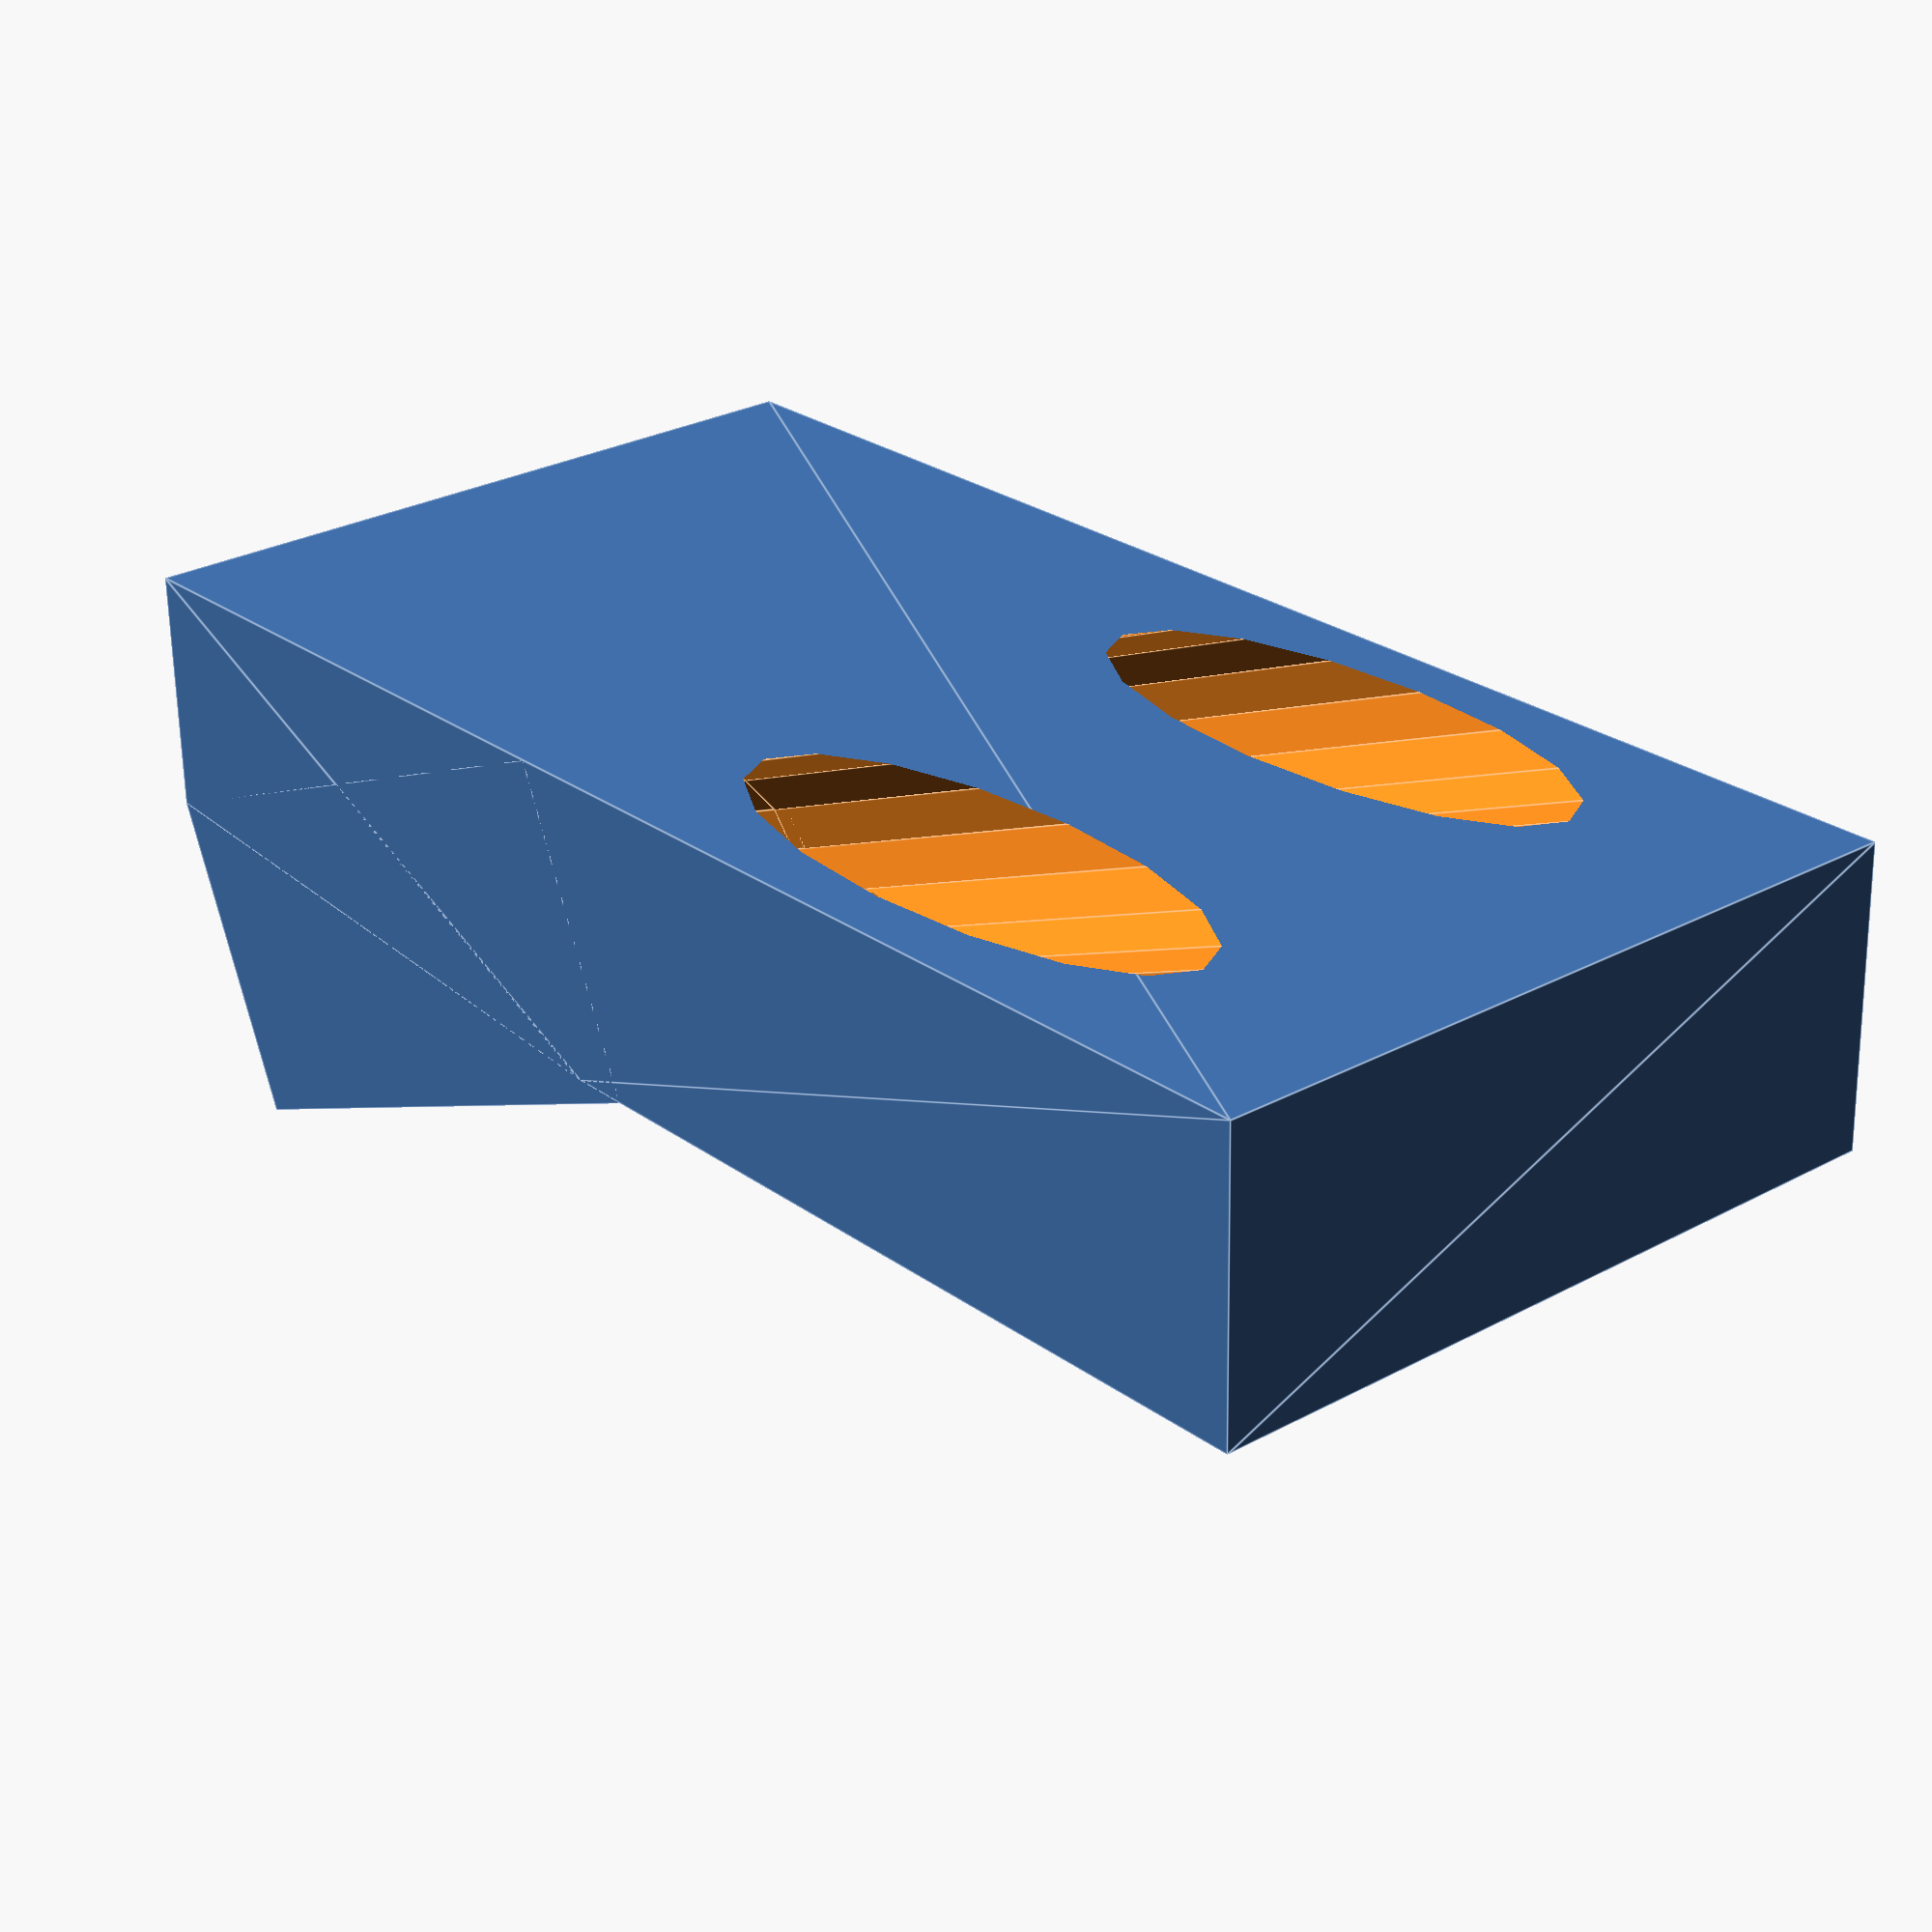
<openscad>
/* * * * * * * * * * * * * * * * * * * * * * * * * * * * * * * * * * * * * * * *\
|* Parameterized Pocket Hole Jig                                               *|
|* Created By:  Corey Abate (@SpoonlessCorey)                                  *|
|* Last updated: 13APR2016                                                     *|
|*                                                                             *| 
|* This work is licensed under:                                                *|
|* Creative Commons Attribution-ShareAlike 4.0 International License           *|
|*                                                                             *|
|* To view a copy of this license, visit                                       *|
|* http://creativecommons.org/licenses/by-sa/4.0/.                             *|
|*                                                                             *| 
\* * * * * * * * * * * * * * * * * * * * * * * * * * * * * * * * * * * * * * * */

//Tweakables
//================================================

//Hole angle in degrees
holeAngle     = 22;

//Hole diameter in mm
holeSize      = 10;

//Hole depth in mm
holeDepth     = 30;

//Number of holes
numberOfHoles = 2;

//Center-to-center hole spacing
holeSpacing   = 20;   //mm (center to center)

//thickness around holes as a percent of holeSize
edgeSpacing   = 25;



//Some math and stuff
//================================================
edge         = edgeSpacing/100;
width        = (numberOfHoles - 1)*holeSpacing + holeSize + 2*edge*holeSize;
offsetWidth  = -edge*holeSize - holeSize/2;
guideHeight  = (1+2*edge)*holeSize;
baseHeight   = holeDepth*sin(holeAngle)-guideHeight*cos(holeAngle)/2;
baseLength   = guideHeight*sin(holeAngle) + holeDepth*cos(holeAngle)-((guideHeight/2)*sin(holeAngle)); 
baseOffsetV  = -guideHeight*cos(holeAngle)/2;
gripLength   = guideHeight/sin(holeAngle);
gripHeight   = guideHeight*cos(holeAngle);

//Creating the parts
//================================================
rotate([0,0,180])
difference(){
 

    //Block Geometry
    union(){

        //Guide Geometry
        rotate([90-holeAngle,0,90])
            translate([offsetWidth, offsetWidth, 0])
                cube([width,guideHeight,holeDepth]);
 
        //Base Geometry
        rotate([270,0,0])
            translate([0,0,offsetWidth])       
                linear_extrude(height = width)
                    polygon( points=[[0,-gripHeight/2],
                                    [baseLength,-baseHeight],
                                    [baseLength,-baseOffsetV],
                                    [-gripLength,-baseOffsetV],
                                    [-gripLength,-gripHeight/2]] );

    }

    //Hole Geometry
    for( i = [0: numberOfHoles-1]){

        rotate([90-holeAngle ,0,90])
            translate([i*holeSpacing,0,0])
                cylinder(r=holeSize/2,h=holeDepth+2 ,$fn=16);

        rotate([270-holeAngle ,0,90])
            translate([i*holeSpacing,0,-1])
                cylinder(r=holeSize/2,h=1000 ,$fn=16);
        
        translate([-holeSize/2,i*holeSpacing,holeSize*3/4])
            rotate([90,0,0])
                cylinder(r=holeSize*3/4,h=holeSize*0.9 ,$fn=16, center = true);

    }

   

}


</openscad>
<views>
elev=243.8 azim=310.4 roll=359.1 proj=p view=edges
</views>
